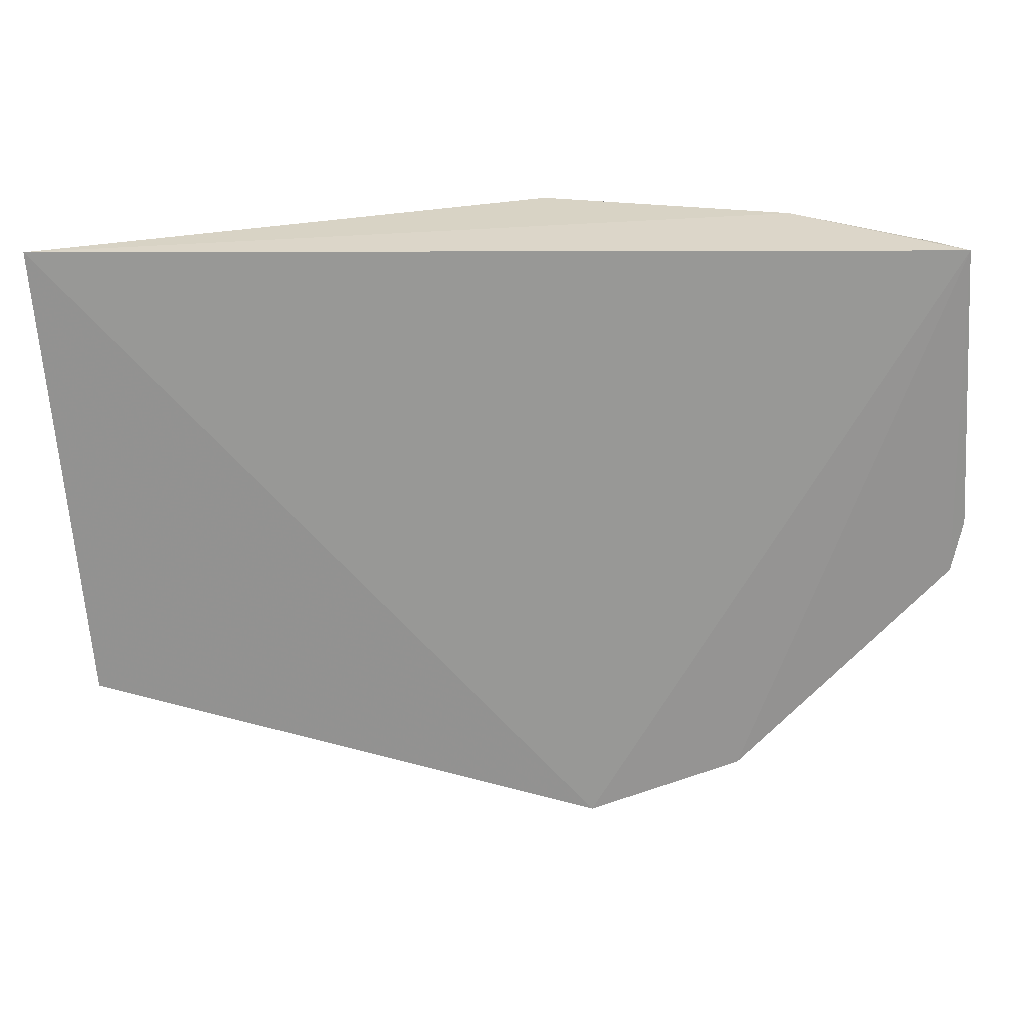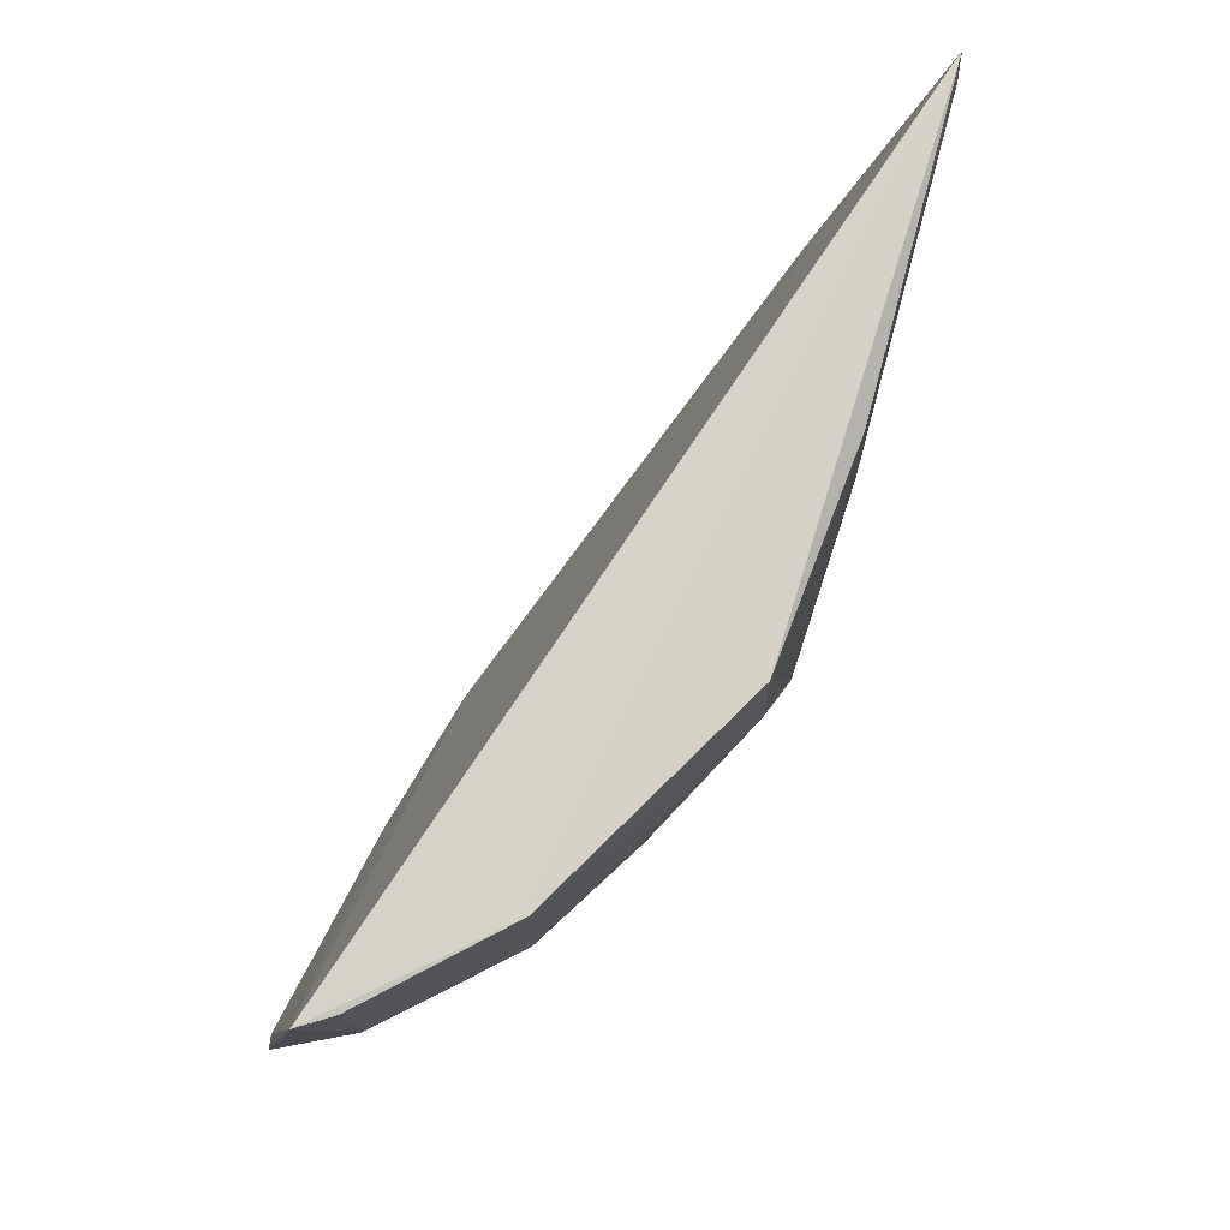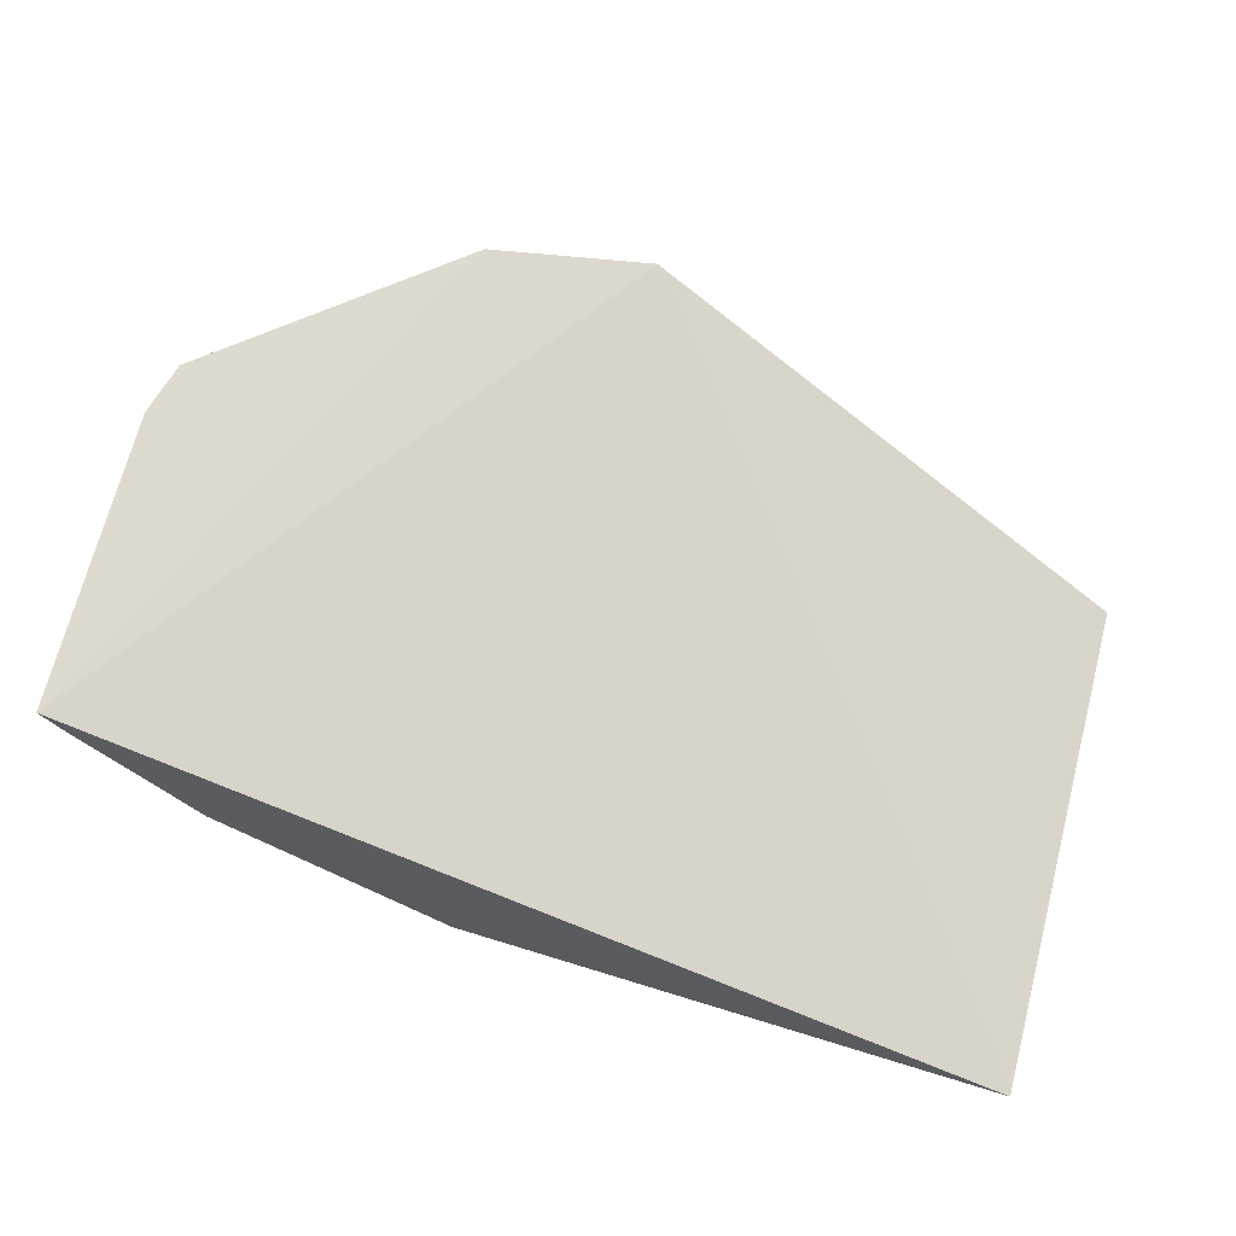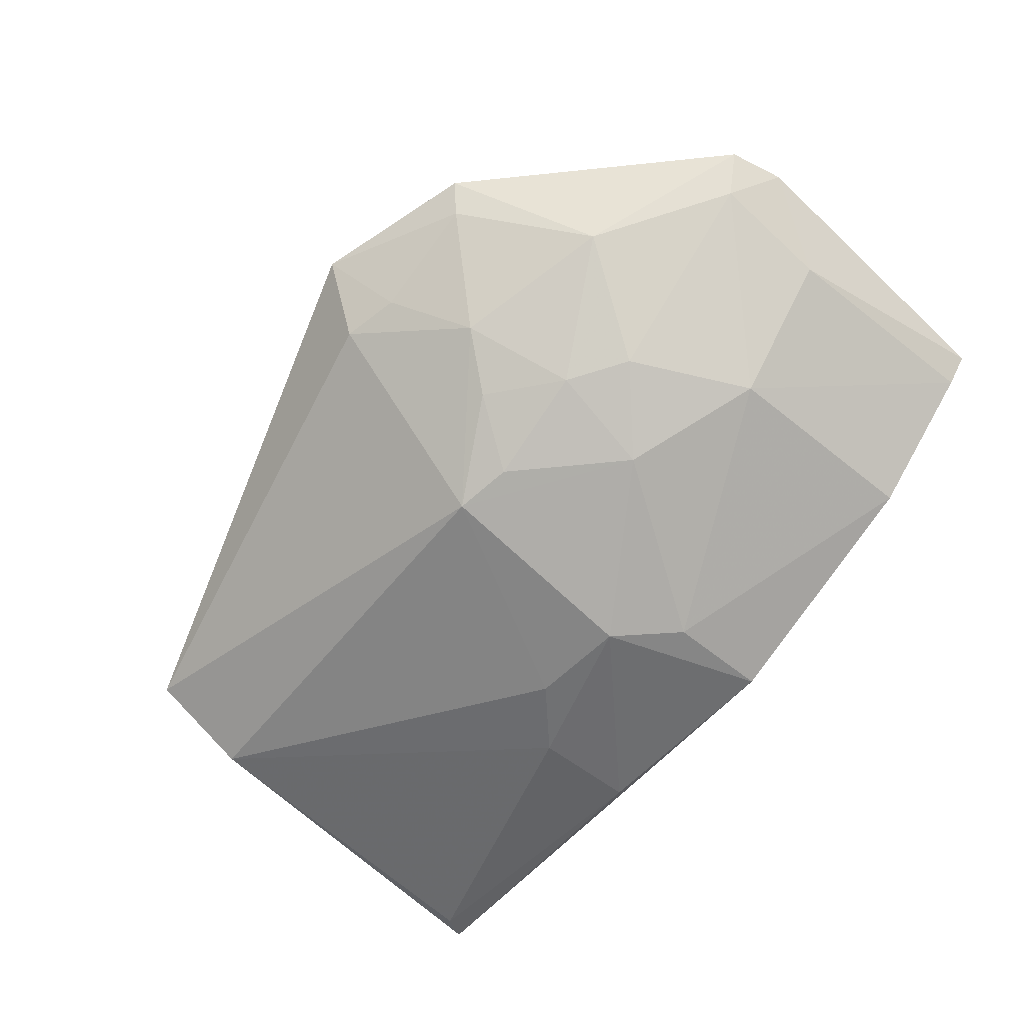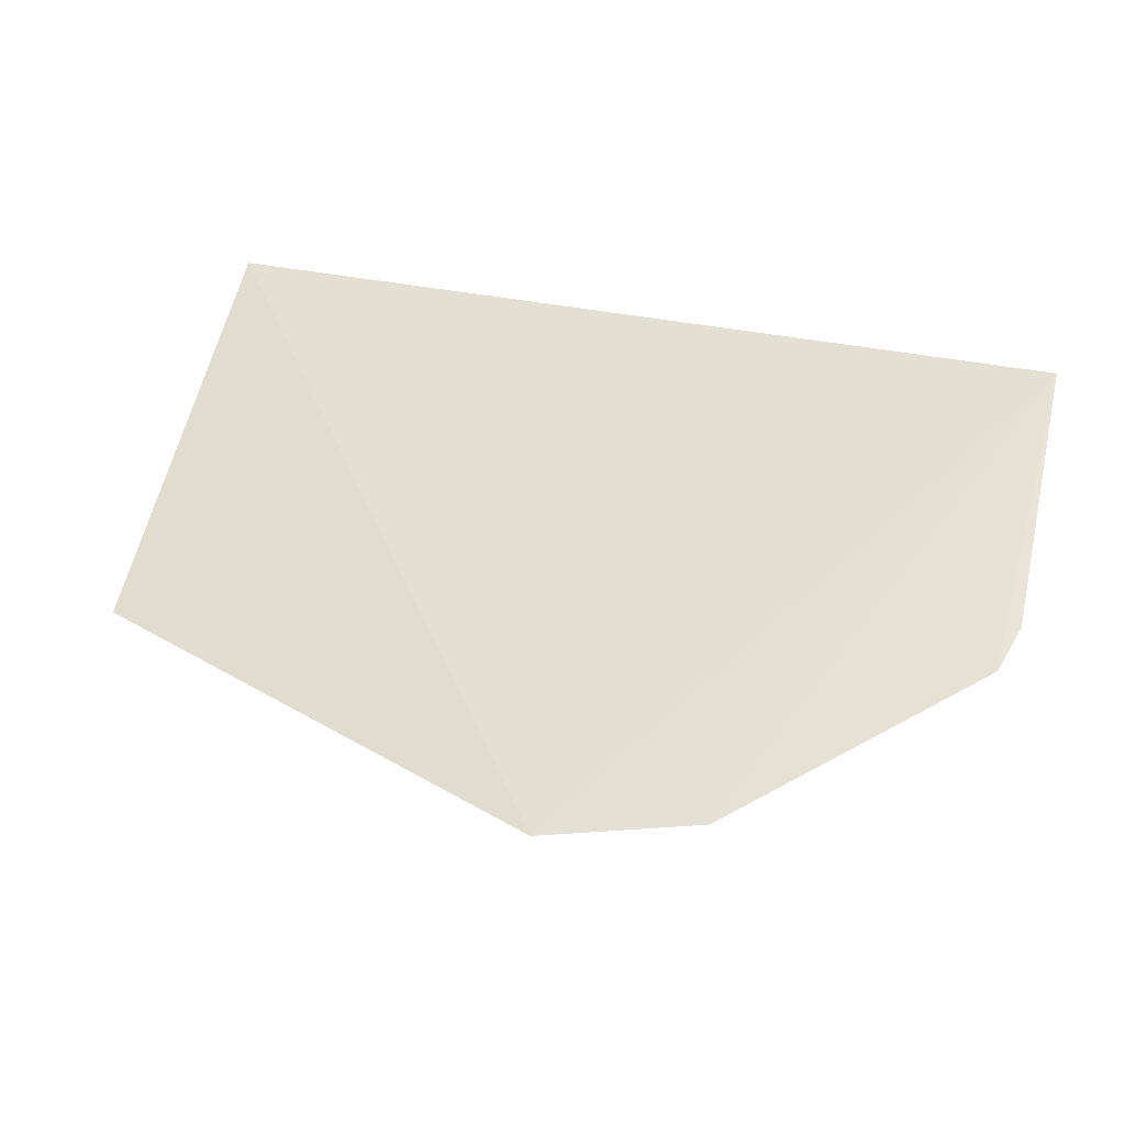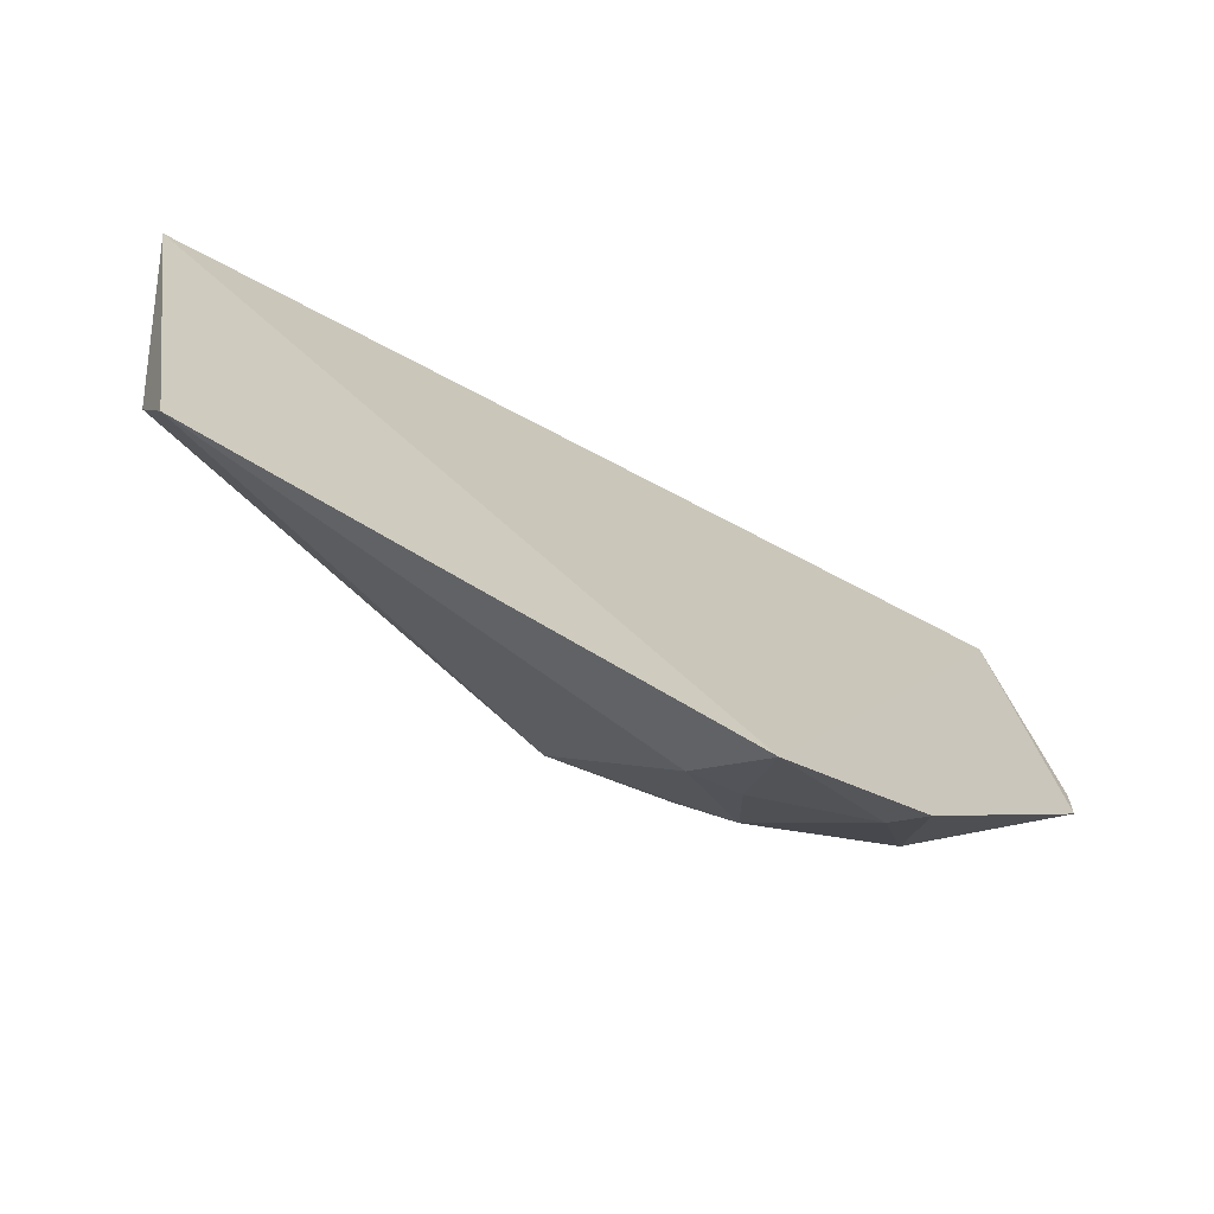
<metadata>
{"format":"obj","ext":"obj","renderer":"f3d","projection":"perspective","resolution":1024,"background":"white","views":[{"elev":35.3,"azim":162.2,"up":"+Z"},{"elev":74.5,"azim":-71.1,"up":"+Z"},{"elev":58.1,"azim":15.4,"up":"+Y"},{"elev":-54.7,"azim":-131.5,"up":"+Y"},{"elev":71.8,"azim":-166.1,"up":"+Y"},{"elev":-56.3,"azim":135.6,"up":"+Z"}]}
</metadata>
<code>
v -0.2317 -0.1774 0.0159
v -0.2329 -0.1525 -0.09966
v -0.3553 -0.1077 -0.1388
v -0.4548 -0.119 0.009713
v -0.3523 -0.1841 -0.03392
v -0.2359 -0.1677 -0.07576
v -0.3648 -0.1809 0.00817
v -0.3503 -0.1692 -0.08489
v -0.3115 -0.1838 -0.01893
v -0.4213 -0.1529 0.008581
v -0.3513 -0.1285 -0.1276
v -0.3267 -0.1834 -0.03404
v -0.2352 -0.1784 0.009274
v -0.3116 -0.183 0.008087
v -0.3651 -0.1815 -0.01844
v -0.4459 -0.1131 -0.07308
v -0.3894 -0.1654 -0.05919
v -0.4474 -0.1242 -0.04555
v -0.4165 -0.1262 -0.09695
v -0.4518 -0.1022 -0.07605
v -0.4201 -0.1511 -0.04443
v -0.4495 -0.1262 0.009067
v -0.38 -0.1403 -0.1083
v -0.3946 -0.1018 -0.1275
v -0.4558 -0.105 -0.06328
v -0.4048 -0.1507 -0.07418
v -0.3915 -0.1112 -0.1241
v -0.3906 -0.1535 -0.08386
v -0.3654 -0.1261 -0.1245
v -0.3721 -0.1525 -0.09693
v -0.3642 -0.1658 -0.08242
f 1 2 3
f 1 3 4
f 6 2 1
f 8 2 6
f 10 7 1
f 10 1 4
f 11 3 2
f 11 2 8
f 12 8 6
f 12 5 8
f 12 9 5
f 12 6 9
f 13 9 6
f 13 6 1
f 14 7 5
f 14 5 9
f 14 1 7
f 14 13 1
f 14 9 13
f 15 5 7
f 15 7 10
f 17 8 5
f 17 5 15
f 20 19 16
f 21 17 15
f 21 15 10
f 21 18 16
f 22 10 4
f 22 4 18
f 22 21 10
f 22 18 21
f 23 11 8
f 24 20 4
f 24 4 3
f 24 19 20
f 25 18 4
f 25 4 20
f 25 20 16
f 25 16 18
f 26 17 21
f 26 21 16
f 26 16 19
f 27 23 19
f 27 19 24
f 27 24 3
f 28 26 19
f 28 19 23
f 28 17 26
f 29 11 23
f 29 23 27
f 29 27 3
f 29 3 11
f 30 28 23
f 30 23 8
f 31 8 17
f 31 17 28
f 31 30 8
f 31 28 30

</code>
